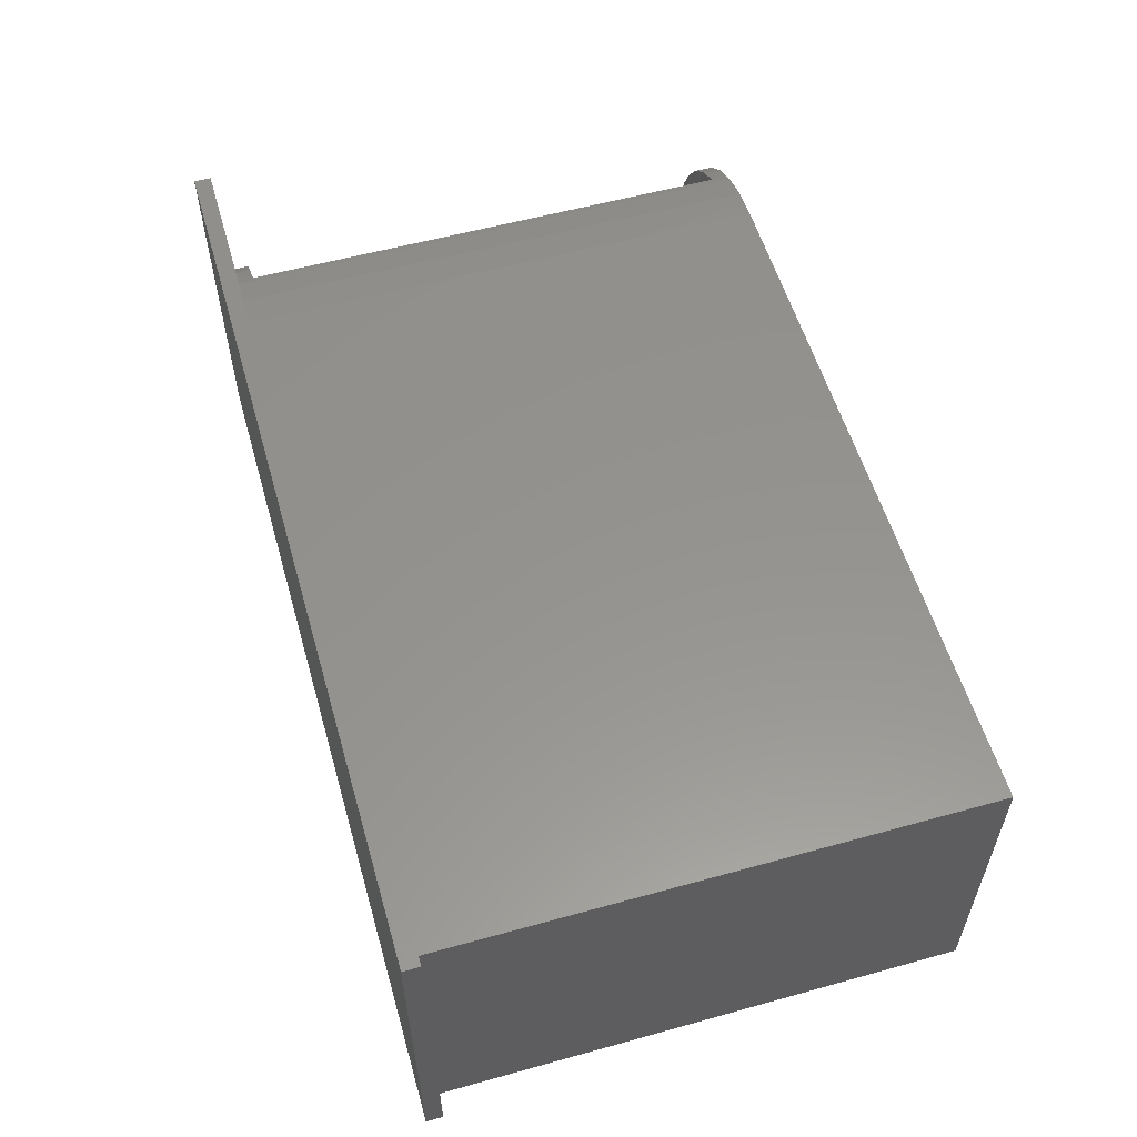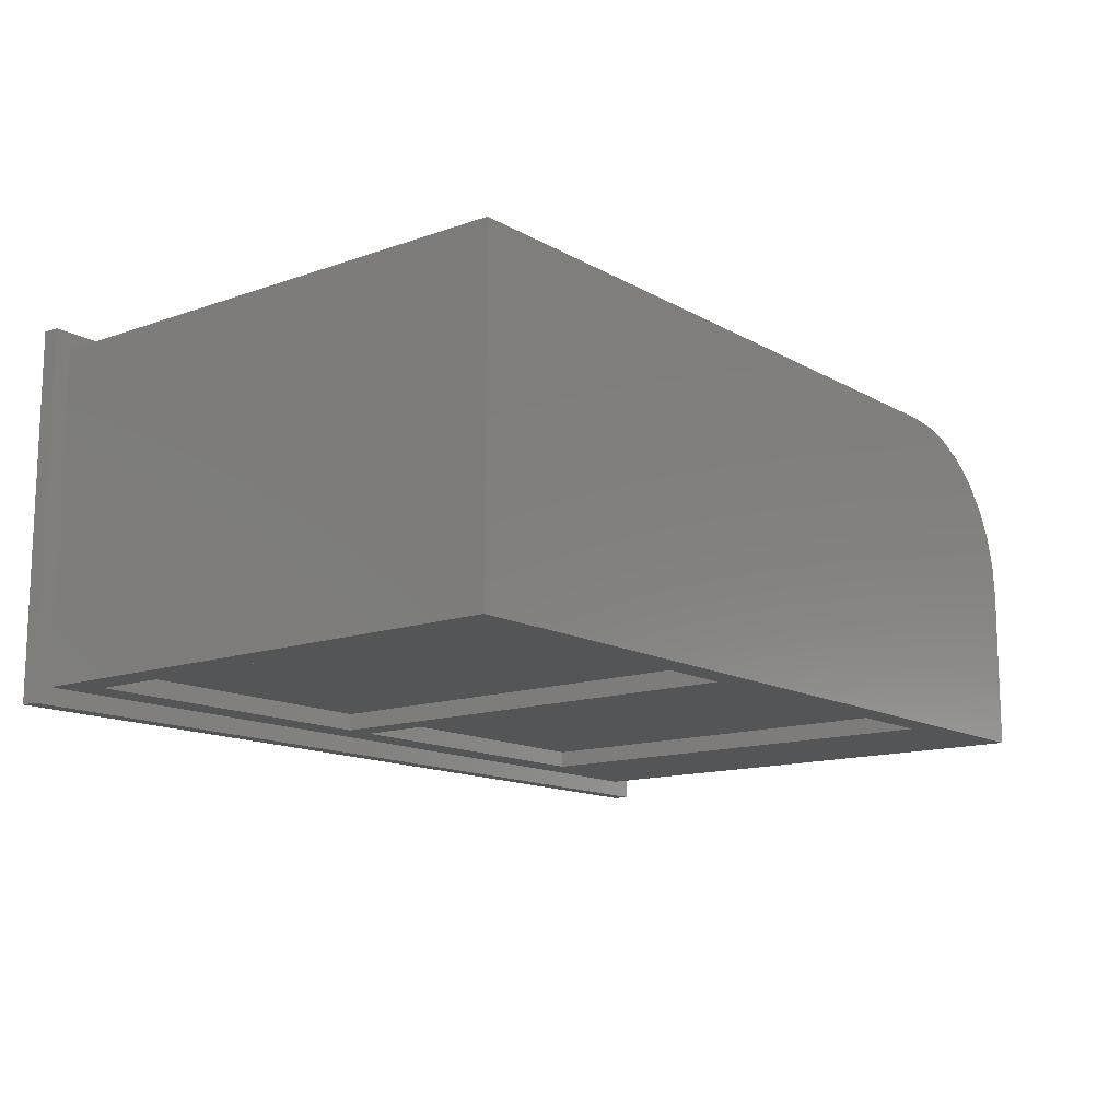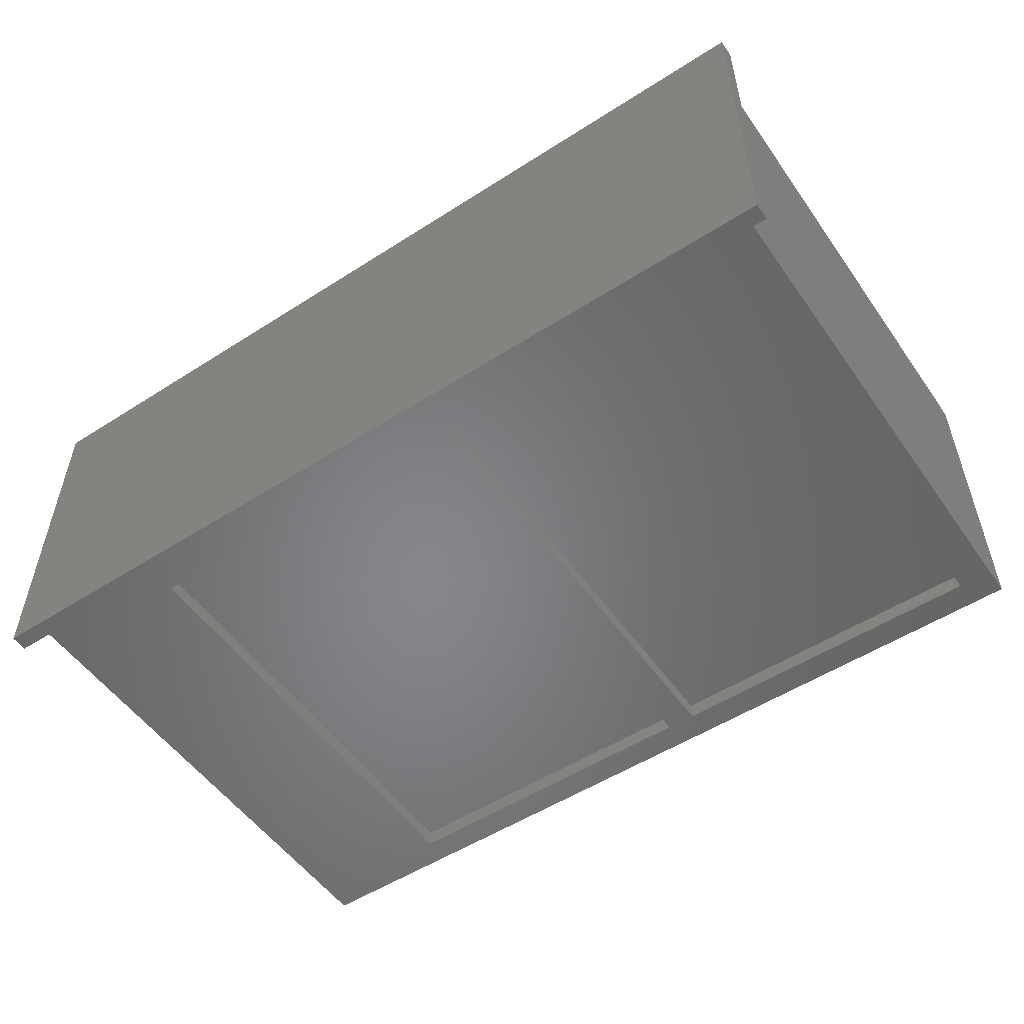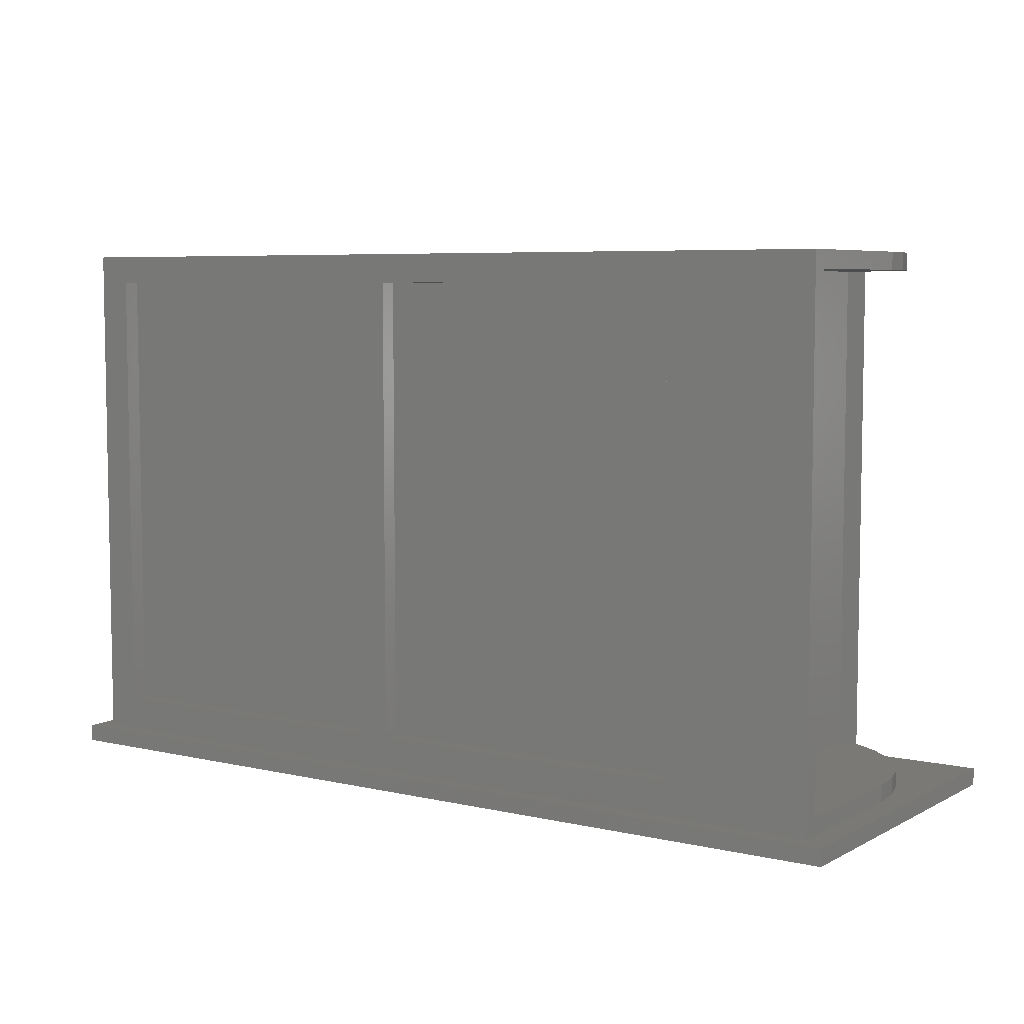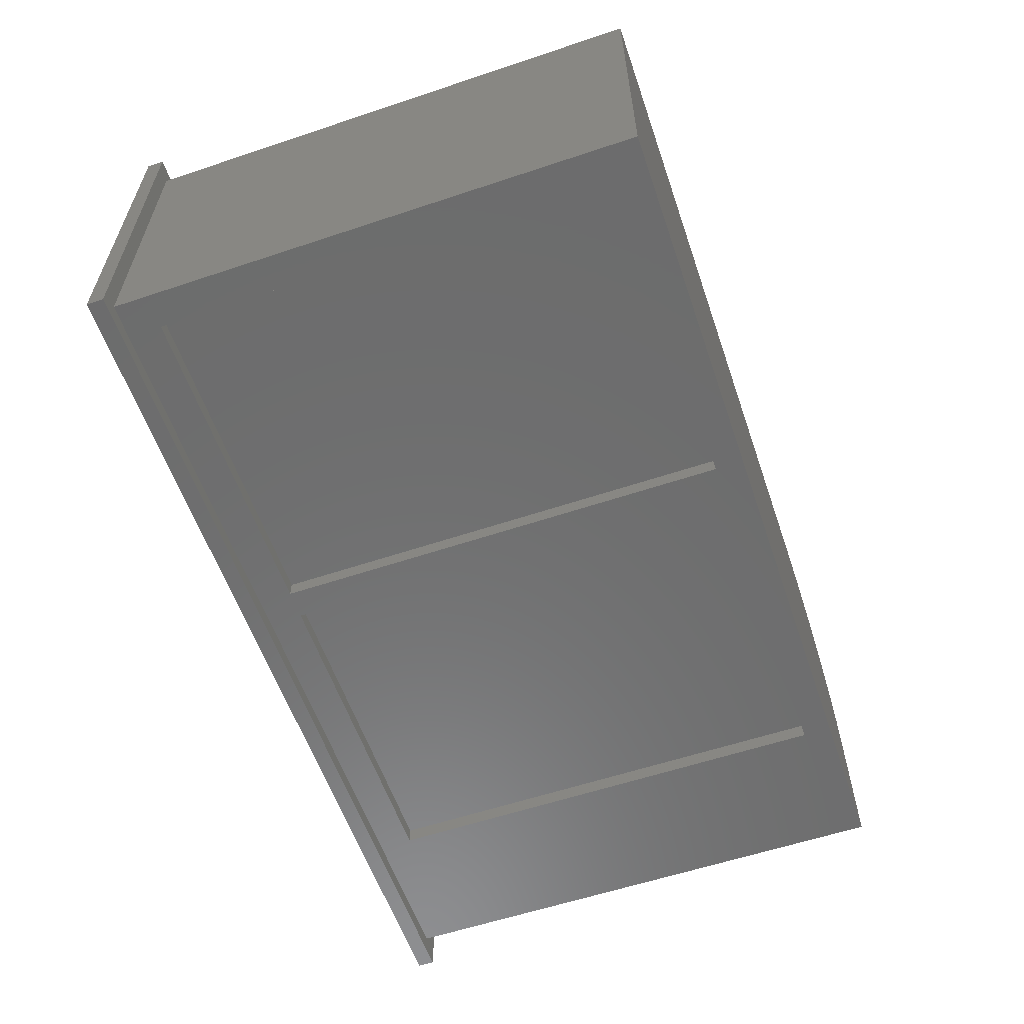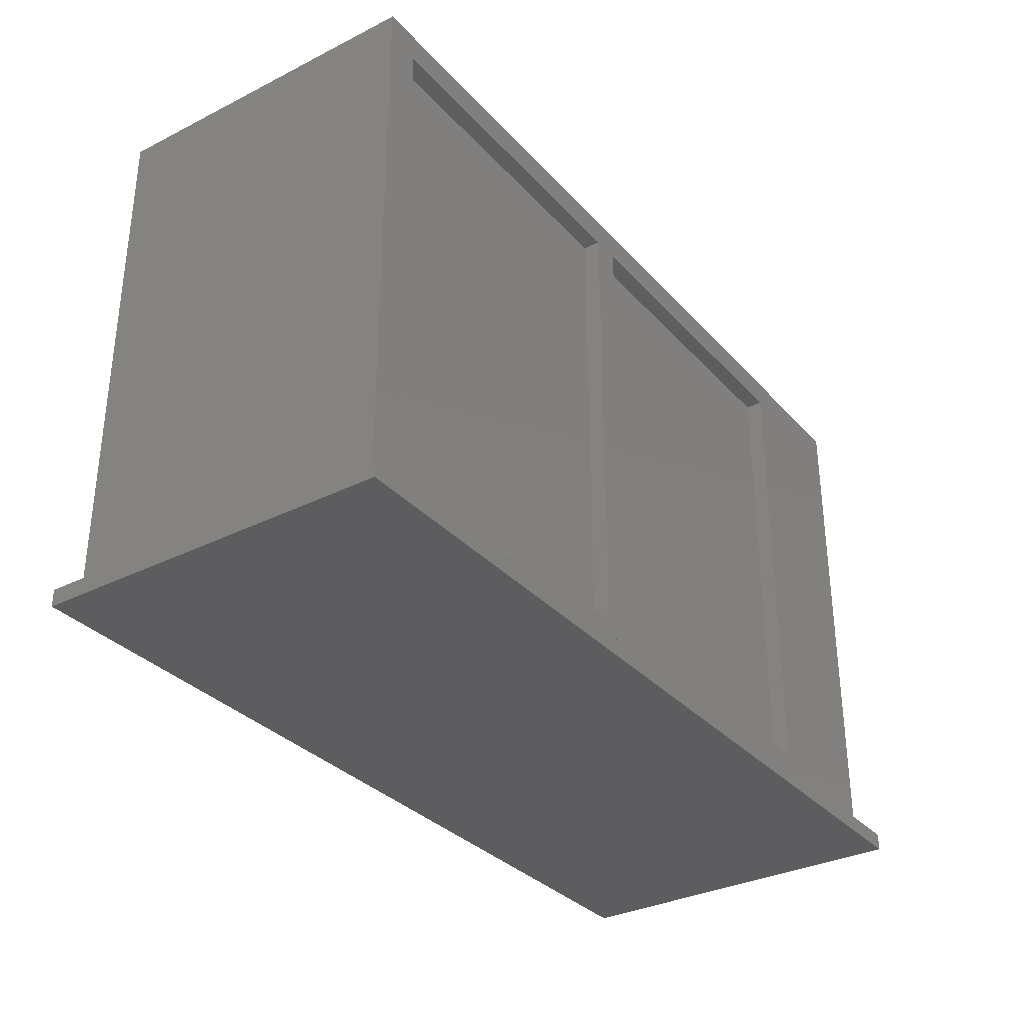
<metadata>
{"format":"stl","ext":"stl","renderer":"f3d","projection":"perspective","resolution":1024,"background":"white","views":[{"elev":56.6,"azim":-106.1,"up":"+Y"},{"elev":-13.4,"azim":-51.5,"up":"+Y"},{"elev":-53.2,"azim":-145.6,"up":"+Y"},{"elev":6.3,"azim":34.1,"up":"+Z"},{"elev":-58.9,"azim":-71.0,"up":"+Y"},{"elev":-32.7,"azim":-55.2,"up":"+Z"}]}
</metadata>
<code>
# stl→obj: 68 verts, 132 faces
v 0.4688 -0.4297 0.75
v -0.7266 -0.4297 0.75
v -0.6797 -0.4297 0.7109
v -0.2279 -0.4297 0.7109
v -0.1875 -0.4297 0.7109
v 0.2643 -0.4297 0.7109
v 0.2643 -0.4297 0.07031
v 0.4688 -0.4297 0.02344
v -0.1875 -0.4297 0.07031
v -0.2279 -0.4297 0.07031
v -0.6797 -0.4297 0.07031
v -0.7266 -0.4297 0.02344
v -0.6797 -0.4062 0.7109
v -0.6797 -0.4062 0.07031
v -0.2279 -0.4062 0.7109
v -0.2279 -0.4062 0.07031
v -0.1875 -0.4062 0.7109
v -0.1875 -0.4062 0.07031
v 0.2643 -0.4062 0.7109
v 0.2643 -0.4062 0.07031
v 0.3125 0.001563 0.04688
v 0.3125 -0.4062 0.04688
v 0.4688 -0.4062 0.04688
v 0.4688 -0.2033 0.04688
v 0.4647 -0.1609 0.04688
v 0.4529 -0.12 0.04688
v 0.4336 -0.08204 0.04688
v 0.4075 -0.04837 0.04688
v 0.3756 -0.02017 0.04688
v 0.339 0.001563 0.04688
v 0.3125 0.001563 0.7266
v 0.339 0.001563 0.7266
v 0.3756 -0.02017 0.7266
v 0.4075 -0.04837 0.7266
v 0.4336 -0.08204 0.7266
v 0.4529 -0.12 0.7266
v 0.4647 -0.1609 0.7266
v 0.4688 -0.2033 0.7266
v 0.4688 -0.4062 0.7266
v 0.3125 -0.4062 0.7266
v 0.4688 -0.2033 0.02344
v 0.4688 -0.2033 0.75
v 0.3681 -0.01491 0.75
v 0.3289 0.006027 0.75
v 0.4024 -0.04309 0.75
v 0.4306 -0.07742 0.75
v 0.4515 -0.1166 0.75
v 0.4644 -0.1591 0.75
v 0.4024 -0.04309 0.02344
v 0.3681 -0.01491 0.02344
v 0.4306 -0.07742 0.02344
v 0.4515 -0.1166 0.02344
v 0.4644 -0.1591 0.02344
v 0.3289 0.006027 0.02344
v 0.2422 0.02327 0.02344
v 0.2422 0.02327 0.75
v 0.2864 0.01892 0.02344
v 0.2864 0.01892 0.75
v -0.7266 0.02327 0.75
v -0.7266 0.02327 0.02344
v 0.5 0.04688 0.02344
v -0.75 0.04688 0.02344
v 0.5 -0.4531 0.02344
v -0.75 -0.4531 0.02344
v -0.75 -0.4531 0
v -0.75 0.04688 0
v 0.5 -0.4531 0
v 0.5 0.04688 0
f 1 2 3
f 1 3 4
f 1 4 5
f 1 5 6
f 1 6 7
f 1 7 8
f 8 7 9
f 8 9 10
f 8 10 11
f 8 11 12
f 10 9 4
f 4 9 5
f 12 11 2
f 2 11 3
f 13 3 14
f 14 3 11
f 15 4 13
f 13 4 3
f 16 10 15
f 15 10 4
f 14 11 16
f 16 11 10
f 14 16 13
f 13 16 15
f 17 5 18
f 18 5 9
f 19 6 17
f 17 6 5
f 20 7 19
f 19 7 6
f 18 9 20
f 20 9 7
f 18 20 17
f 17 20 19
f 21 22 23
f 21 23 24
f 21 24 25
f 21 25 26
f 21 26 27
f 21 27 28
f 21 28 29
f 21 29 30
f 21 30 31
f 31 30 32
f 31 32 33
f 31 33 34
f 31 34 35
f 31 35 36
f 31 36 37
f 31 37 38
f 31 38 39
f 31 39 40
f 40 39 22
f 22 39 23
f 41 24 8
f 8 24 23
f 8 23 1
f 1 23 39
f 1 39 42
f 42 39 38
f 32 43 33
f 32 44 43
f 33 43 45
f 33 45 34
f 34 45 46
f 34 46 35
f 35 46 47
f 35 47 36
f 36 47 48
f 49 50 29
f 29 28 49
f 51 49 28
f 28 27 51
f 52 51 27
f 27 26 52
f 53 52 26
f 30 29 50
f 30 50 54
f 30 54 44
f 30 44 32
f 42 38 48
f 48 38 37
f 48 37 36
f 55 56 57
f 57 56 58
f 57 58 54
f 54 58 44
f 24 41 25
f 25 41 53
f 25 53 26
f 22 21 40
f 40 21 31
f 59 2 1
f 59 1 42
f 59 42 48
f 59 48 47
f 59 47 46
f 59 46 45
f 59 45 43
f 59 43 44
f 59 44 58
f 59 58 56
f 56 55 59
f 59 55 60
f 61 62 60
f 61 60 55
f 61 55 57
f 61 57 54
f 61 54 50
f 61 50 49
f 61 49 51
f 61 51 52
f 61 52 53
f 61 53 41
f 61 41 8
f 61 8 63
f 63 8 64
f 64 8 12
f 64 12 62
f 62 12 60
f 60 12 59
f 59 12 2
f 65 66 67
f 67 66 68
f 62 66 64
f 64 66 65
f 61 68 62
f 62 68 66
f 63 67 61
f 61 67 68
f 64 65 63
f 63 65 67

</code>
